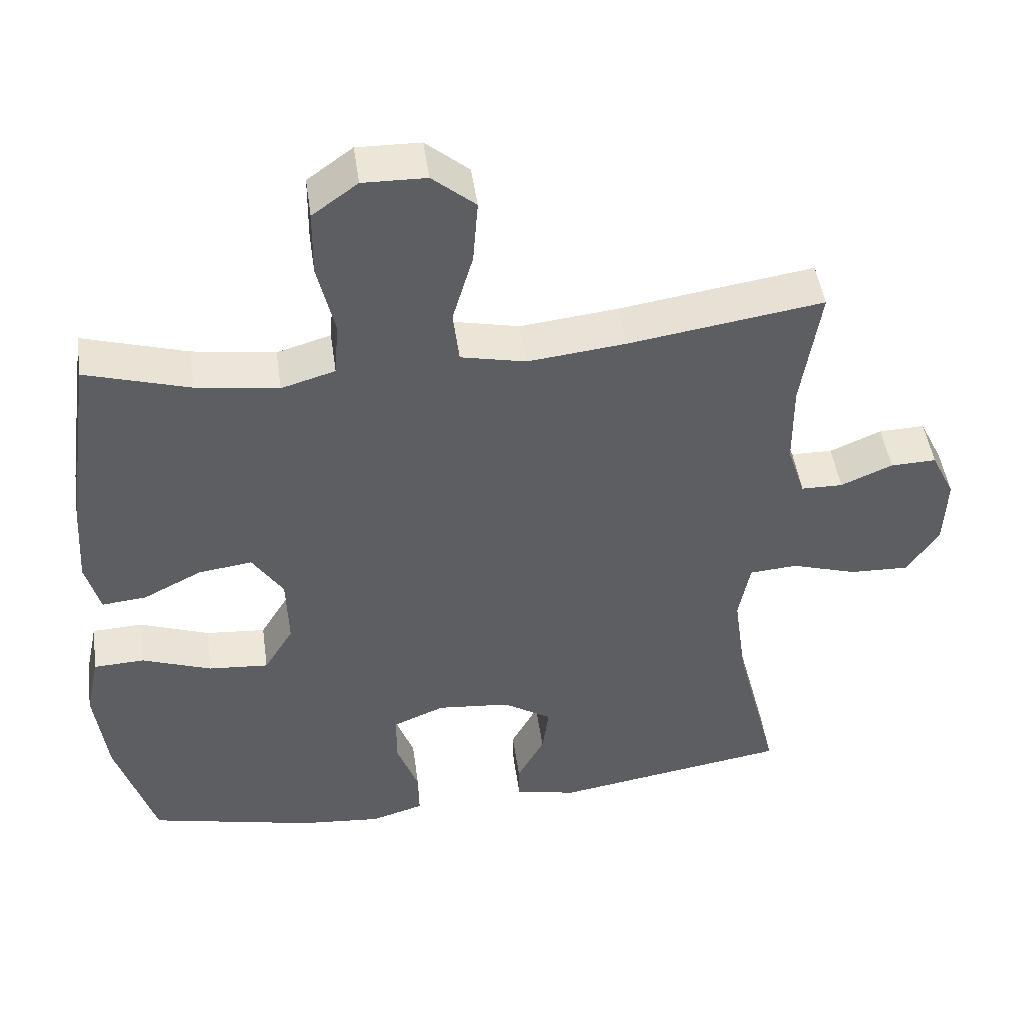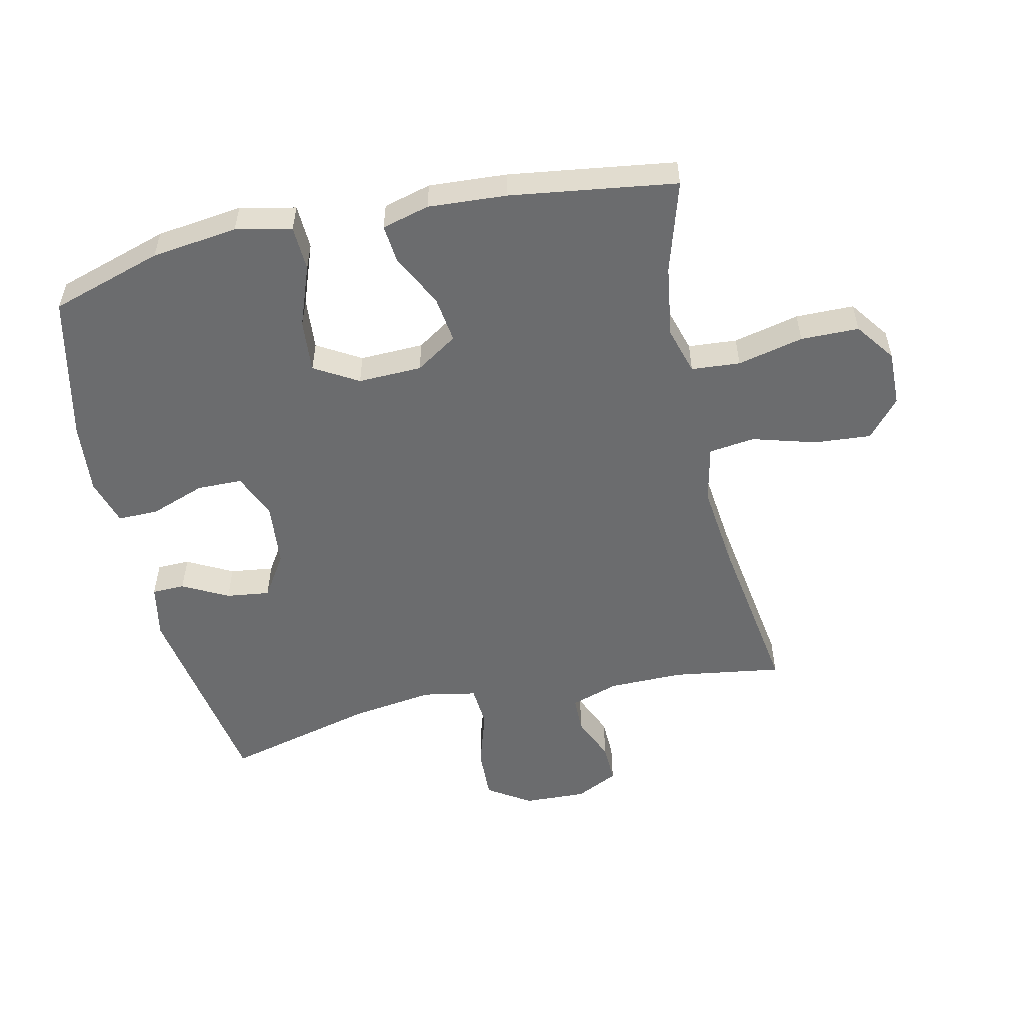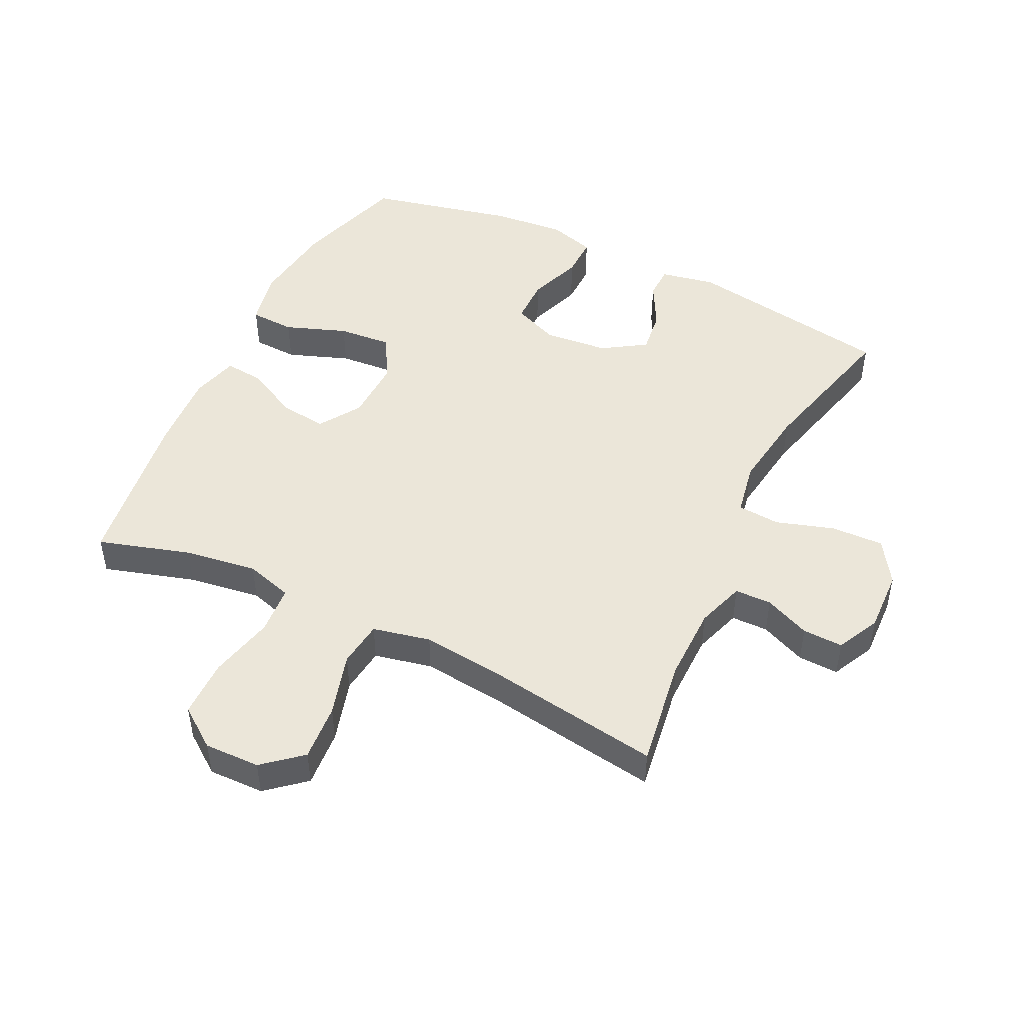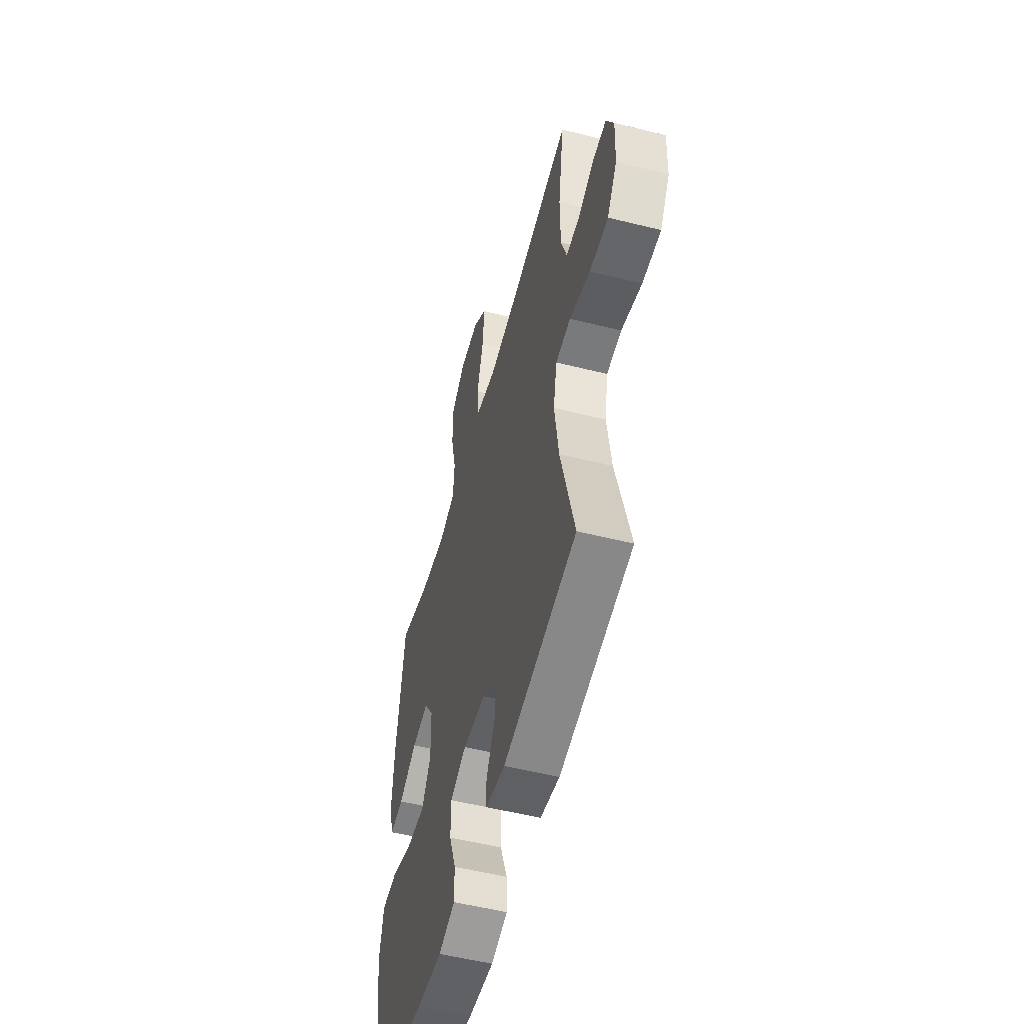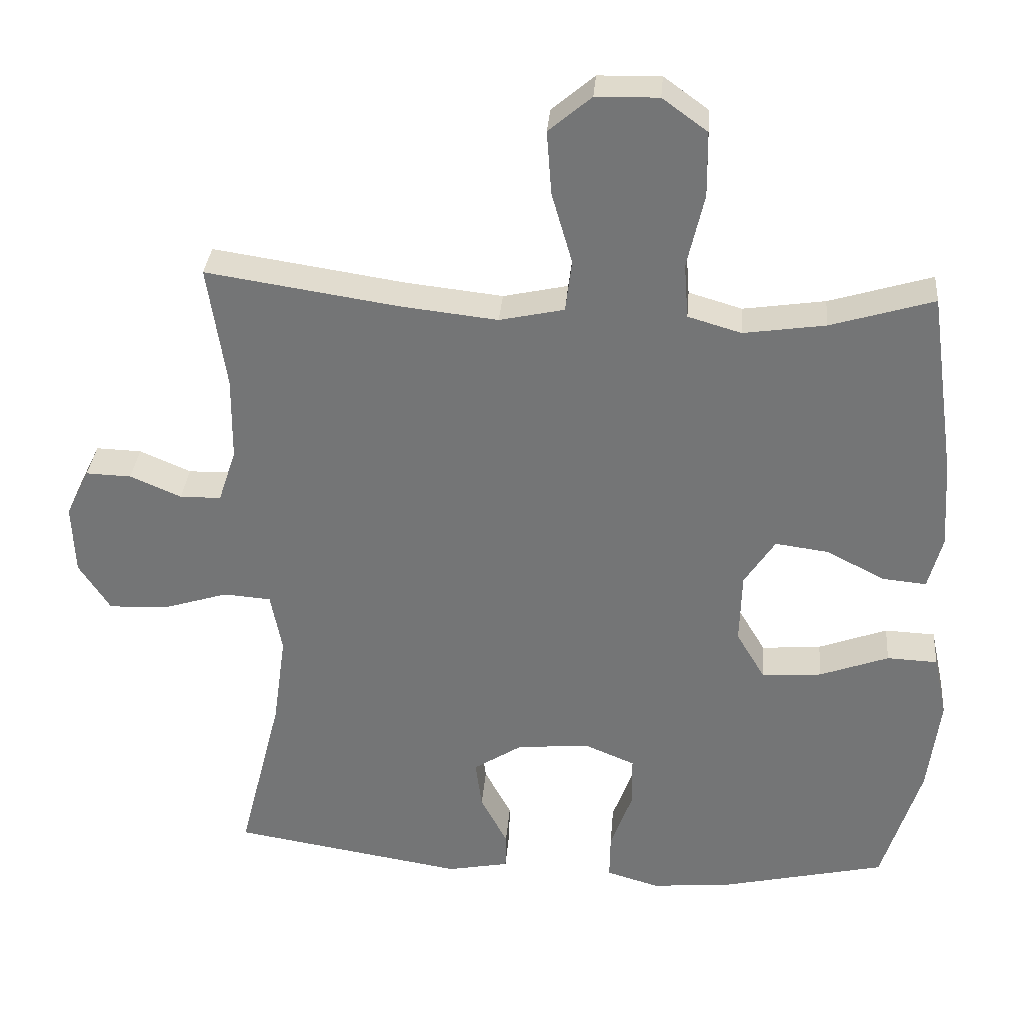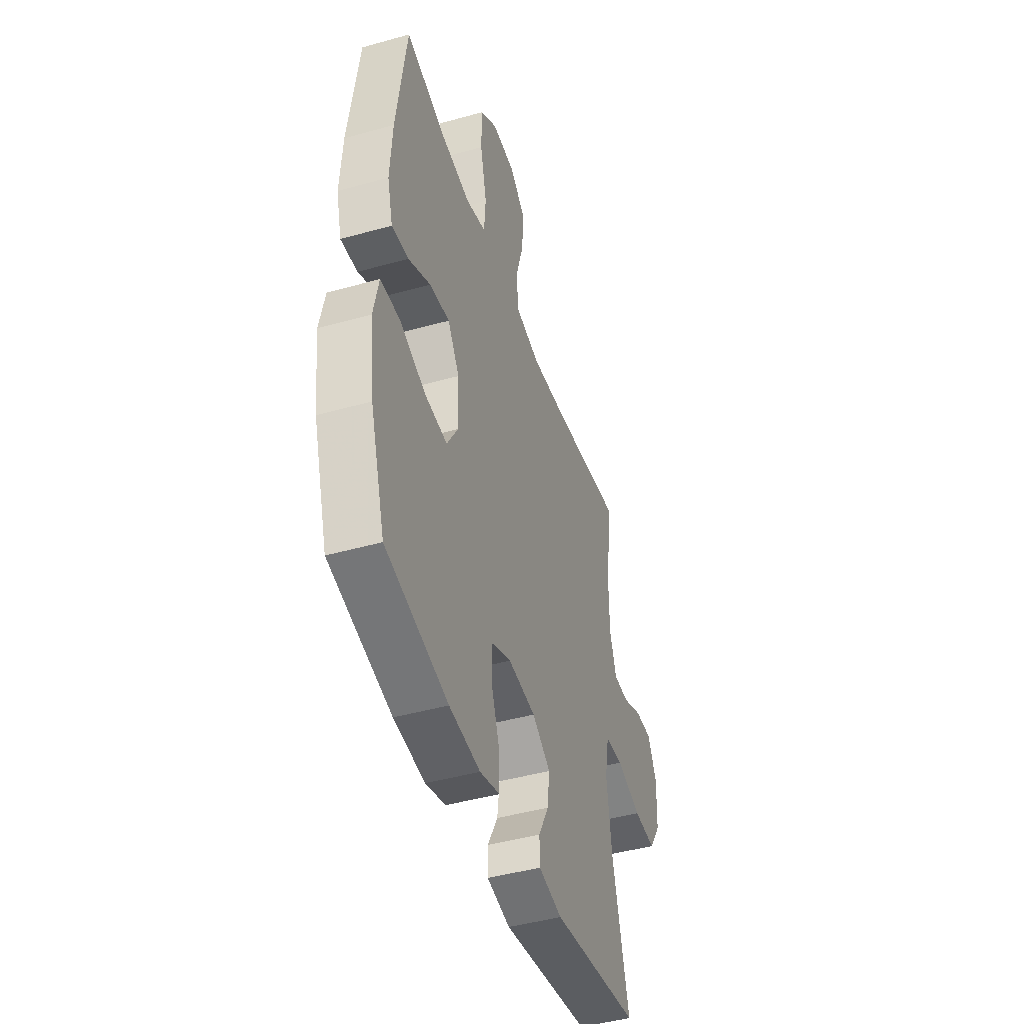
<metadata>
{"format":"obj","ext":"obj","renderer":"f3d","projection":"perspective","resolution":1024,"background":"white","views":[{"elev":47.5,"azim":-8.0,"up":"+Z"},{"elev":-53.6,"azim":-77.4,"up":"+Y"},{"elev":47.9,"azim":26.0,"up":"+Y"},{"elev":-53.8,"azim":75.1,"up":"+Z"},{"elev":33.0,"azim":-175.2,"up":"+Z"},{"elev":-45.0,"azim":-72.0,"up":"+Z"}]}
</metadata>
<code>
v 0.5 0.07 0.5
v 0.474 0.07 0.326
v 0.475 0.07 0.208
v 0.5 0.07 0.132
v 0.558 0.07 0.131
v 0.63 0.07 0.162
v 0.694 0.07 0.164
v 0.727 0.07 0.096
v 0.723 0.07 -0.003
v 0.679 0.07 -0.071
v 0.596 0.07 -0.068
v 0.504 0.07 -0.039
v 0.437 0.07 -0.044
v 0.421 0.07 -0.129
v 0.439 0.07 -0.259
v 0.5 0.07 -0.5
v 0.172 0.07 -0.553
v 0.085 0.07 -0.536
v 0.084 0.07 -0.484
v 0.122 0.07 -0.412
v 0.131 0.07 -0.343
v 0.063 0.07 -0.299
v -0.039 0.07 -0.289
v -0.111 0.07 -0.319
v -0.112 0.07 -0.391
v -0.081 0.07 -0.477
v -0.08 0.07 -0.542
v -0.154 0.07 -0.564
v -0.269 0.07 -0.553
v -0.5 0.07 -0.5
v -0.555 0.07 -0.323
v -0.572 0.07 -0.187
v -0.553 0.07 -0.099
v -0.482 0.07 -0.096
v -0.385 0.07 -0.132
v -0.301 0.07 -0.139
v -0.26 0.07 -0.07
v -0.263 0.07 0.031
v -0.306 0.07 0.097
v -0.381 0.07 0.087
v -0.463 0.07 0.045
v -0.525 0.07 0.039
v -0.545 0.07 0.114
v -0.537 0.07 0.238
v -0.5 0.07 0.5
v -0.355 0.07 0.456
v -0.24 0.07 0.439
v -0.165 0.07 0.461
v -0.159 0.07 0.538
v -0.183 0.07 0.642
v -0.182 0.07 0.734
v -0.119 0.07 0.78
v -0.031 0.07 0.778
v 0.029 0.07 0.727
v 0.022 0.07 0.637
v -0.007 0.07 0.537
v 0.002 0.07 0.464
v 0.093 0.07 0.444
v 0.229 0.07 0.459
v 0.5 0 0.5
v 0.474 0 0.326
v 0.475 0 0.208
v 0.5 0 0.132
v 0.558 0 0.131
v 0.63 0 0.162
v 0.694 0 0.164
v 0.727 0 0.096
v 0.723 0 -0.003
v 0.679 0 -0.071
v 0.596 0 -0.068
v 0.504 0 -0.039
v 0.437 0 -0.044
v 0.421 0 -0.129
v 0.439 0 -0.259
v 0.5 0 -0.5
v 0.172 0 -0.553
v 0.085 0 -0.536
v 0.084 0 -0.484
v 0.122 0 -0.412
v 0.131 0 -0.343
v 0.063 0 -0.299
v -0.039 0 -0.289
v -0.111 0 -0.319
v -0.112 0 -0.391
v -0.081 0 -0.477
v -0.08 0 -0.542
v -0.154 0 -0.564
v -0.269 0 -0.553
v -0.5 0 -0.5
v -0.555 0 -0.323
v -0.572 0 -0.187
v -0.553 0 -0.099
v -0.482 0 -0.096
v -0.385 0 -0.132
v -0.301 0 -0.139
v -0.26 0 -0.07
v -0.263 0 0.031
v -0.306 0 0.097
v -0.381 0 0.087
v -0.463 0 0.045
v -0.525 0 0.039
v -0.545 0 0.114
v -0.537 0 0.238
v -0.5 0 0.5
v -0.355 0 0.456
v -0.24 0 0.439
v -0.165 0 0.461
v -0.159 0 0.538
v -0.183 0 0.642
v -0.182 0 0.734
v -0.119 0 0.78
v -0.031 0 0.778
v 0.029 0 0.727
v 0.022 0 0.637
v -0.007 0 0.537
v 0.002 0 0.464
v 0.093 0 0.444
v 0.229 0 0.459
f 53 54 55 56
f 51 52 53 56
f 49 50 51 56
f 48 49 56 57
f 47 48 57 58
f 43 44 45 46
f 43 46 47
f 40 41 42 43
f 39 40 43 47
f 38 39 47 58
f 32 33 34 35
f 32 35 36
f 31 32 36
f 30 31 36
f 29 30 36 37
f 25 26 27 28
f 24 25 28 29
f 17 18 19 20
f 15 16 17 20
f 14 15 20 21
f 13 14 21 22
f 9 10 11 12
f 9 12 13
f 8 9 13
f 5 6 7 8
f 4 5 8 13
f 3 4 13 22
f 59 1 2
f 37 38 58 59
f 24 29 37 59
f 23 24 59 2
f 2 3 22 23
f 115 114 113 112
f 115 112 111 110
f 115 110 109 108
f 116 115 108 107
f 117 116 107 106
f 105 104 103 102
f 106 105 102
f 102 101 100 99
f 106 102 99 98
f 117 106 98 97
f 94 93 92 91
f 95 94 91
f 95 91 90
f 95 90 89
f 96 95 89 88
f 87 86 85 84
f 88 87 84 83
f 79 78 77 76
f 79 76 75 74
f 80 79 74 73
f 81 80 73 72
f 71 70 69 68
f 72 71 68
f 72 68 67
f 67 66 65 64
f 72 67 64 63
f 81 72 63 62
f 61 60 118
f 118 117 97 96
f 118 96 88 83
f 61 118 83 82
f 82 81 62 61
f 1 60 61 2
f 2 61 62 3
f 3 62 63 4
f 4 63 64 5
f 5 64 65 6
f 6 65 66 7
f 7 66 67 8
f 8 67 68 9
f 9 68 69 10
f 10 69 70 11
f 11 70 71 12
f 12 71 72 13
f 13 72 73 14
f 14 73 74 15
f 15 74 75 16
f 16 75 76 17
f 17 76 77 18
f 18 77 78 19
f 19 78 79 20
f 20 79 80 21
f 21 80 81 22
f 22 81 82 23
f 23 82 83 24
f 24 83 84 25
f 25 84 85 26
f 26 85 86 27
f 27 86 87 28
f 28 87 88 29
f 29 88 89 30
f 30 89 90 31
f 31 90 91 32
f 32 91 92 33
f 33 92 93 34
f 34 93 94 35
f 35 94 95 36
f 36 95 96 37
f 37 96 97 38
f 38 97 98 39
f 39 98 99 40
f 40 99 100 41
f 41 100 101 42
f 42 101 102 43
f 43 102 103 44
f 44 103 104 45
f 45 104 105 46
f 46 105 106 47
f 47 106 107 48
f 48 107 108 49
f 49 108 109 50
f 50 109 110 51
f 51 110 111 52
f 52 111 112 53
f 53 112 113 54
f 54 113 114 55
f 55 114 115 56
f 56 115 116 57
f 57 116 117 58
f 58 117 118 59
f 59 118 60 1

</code>
